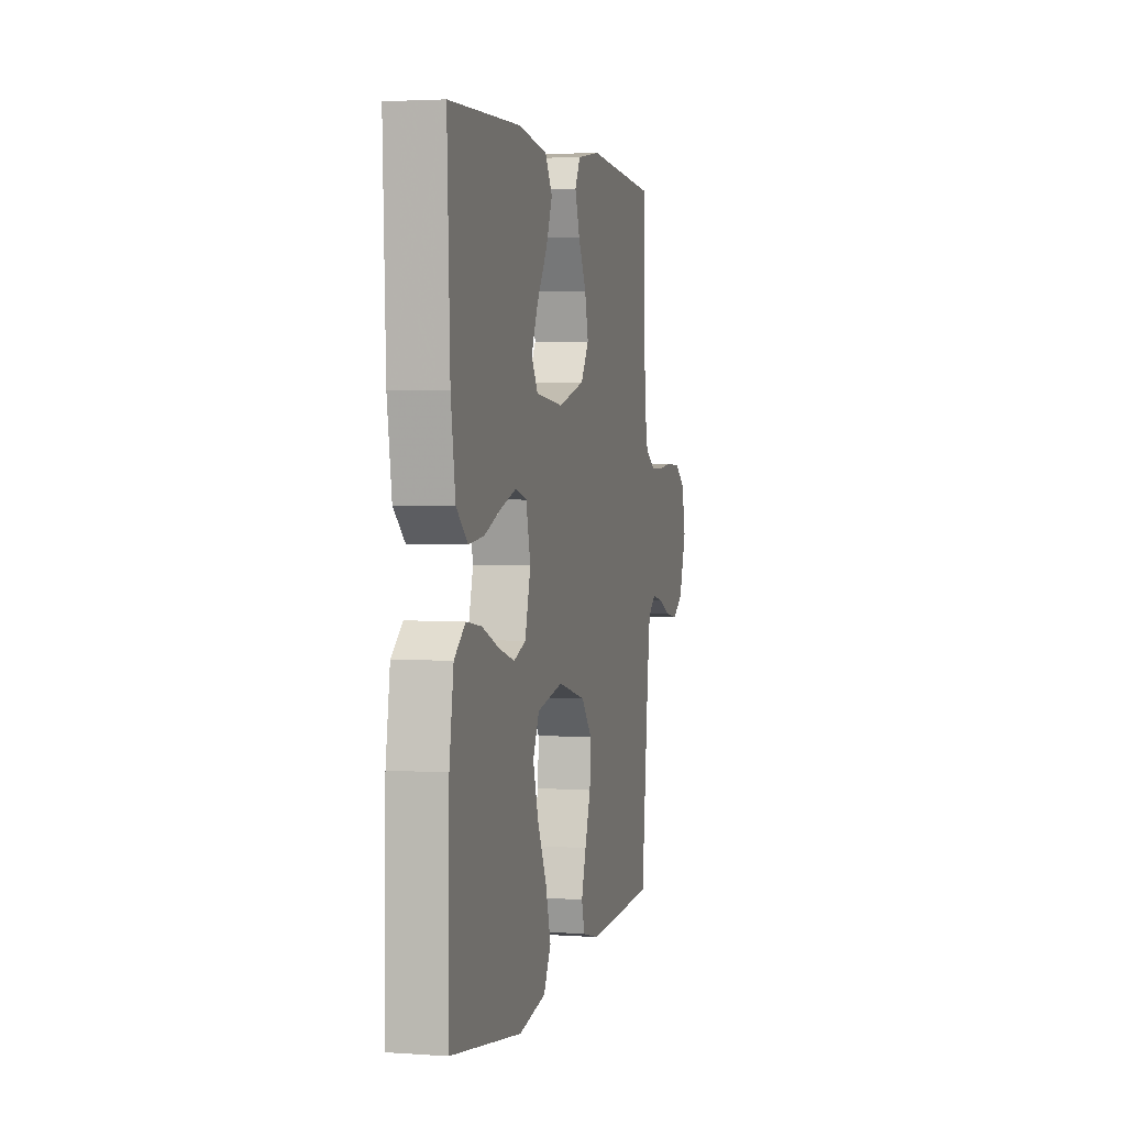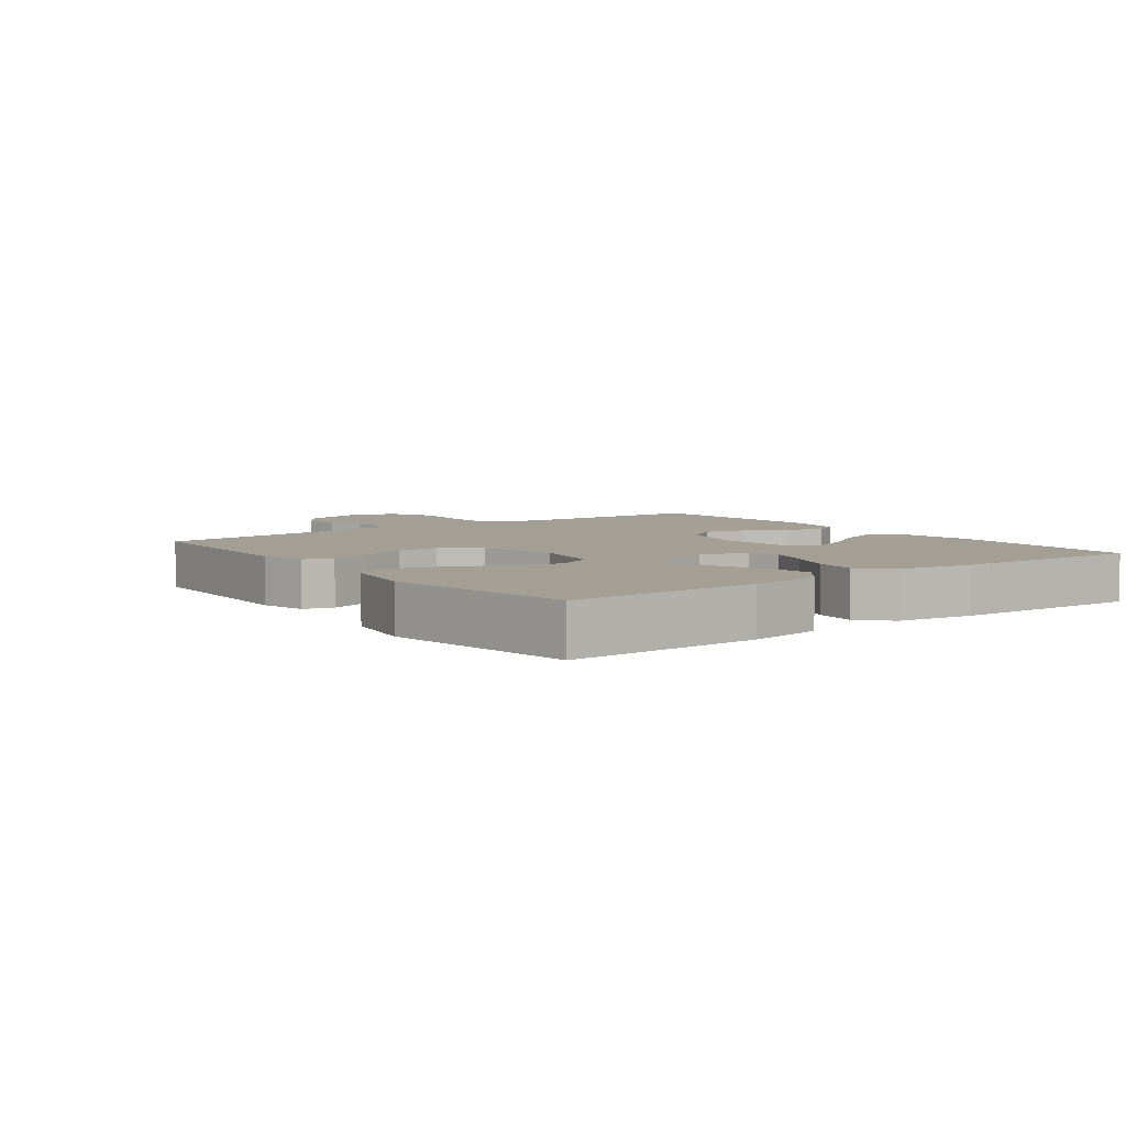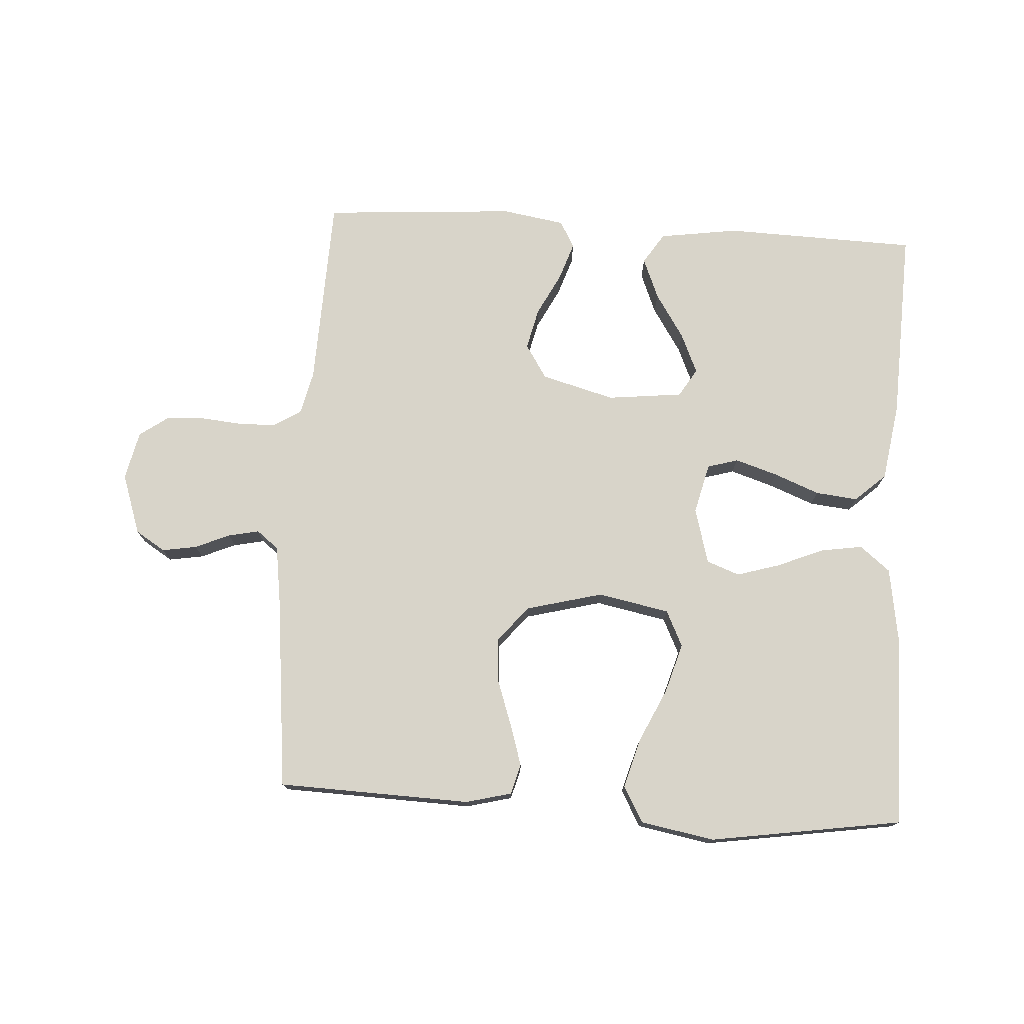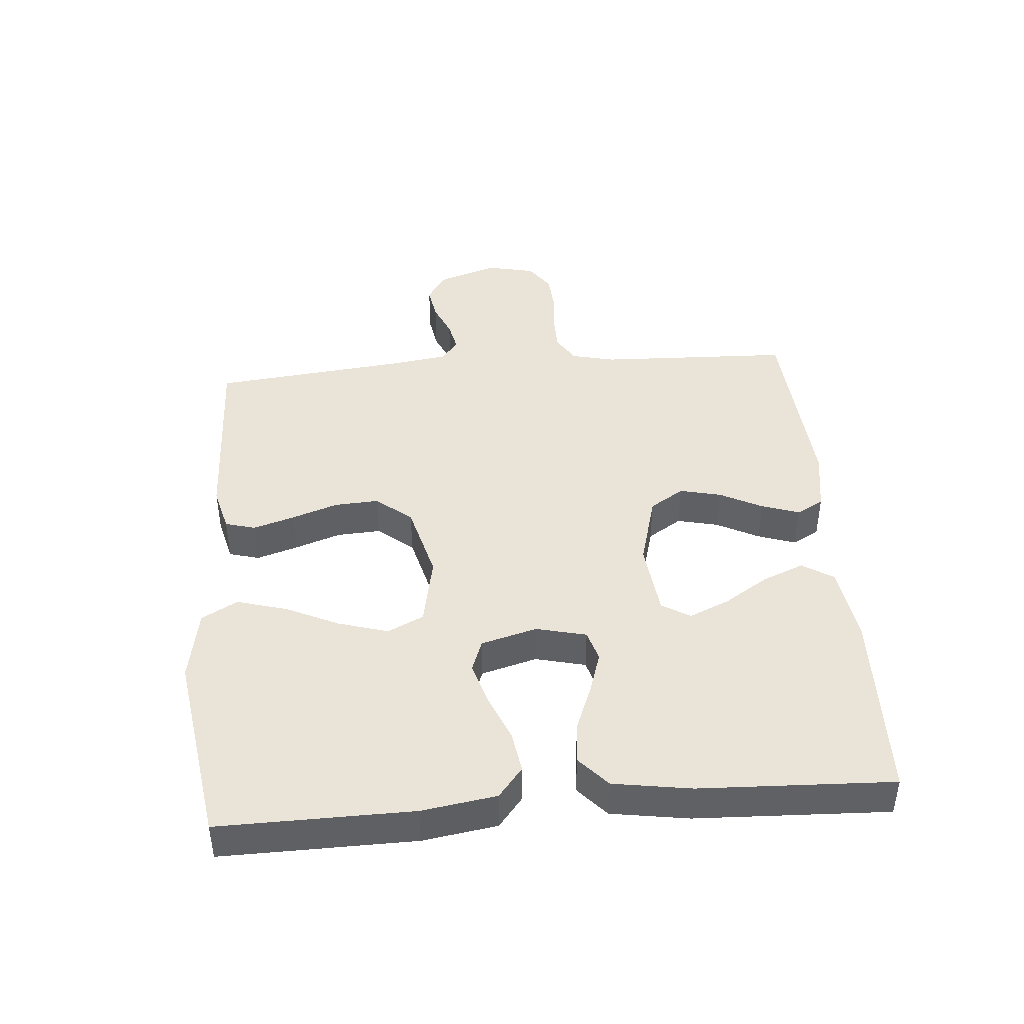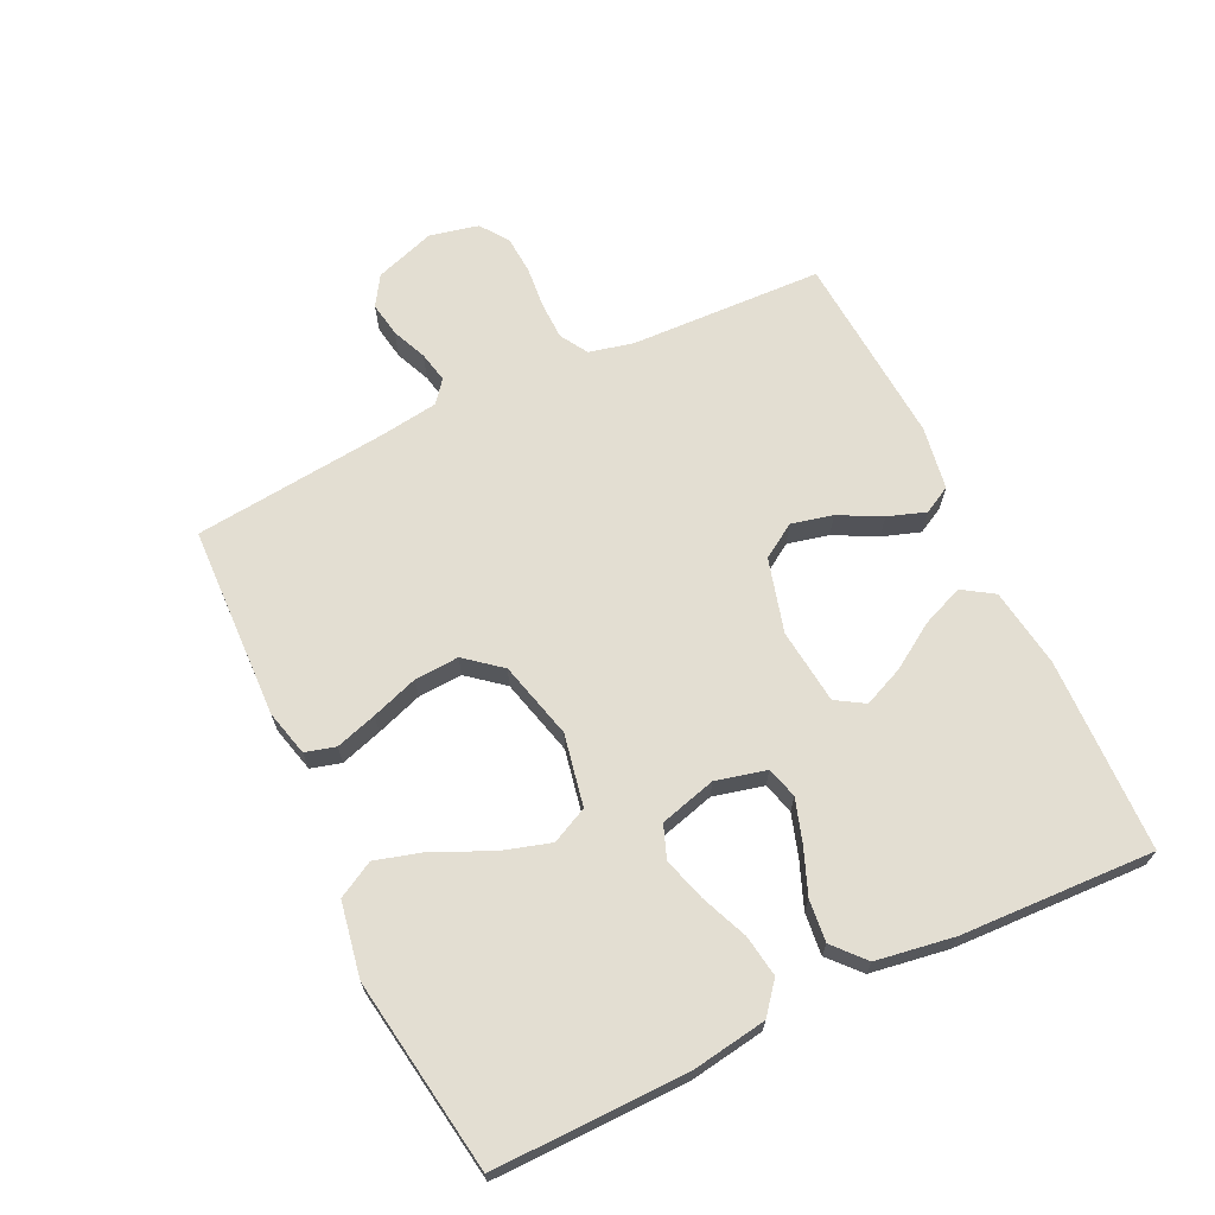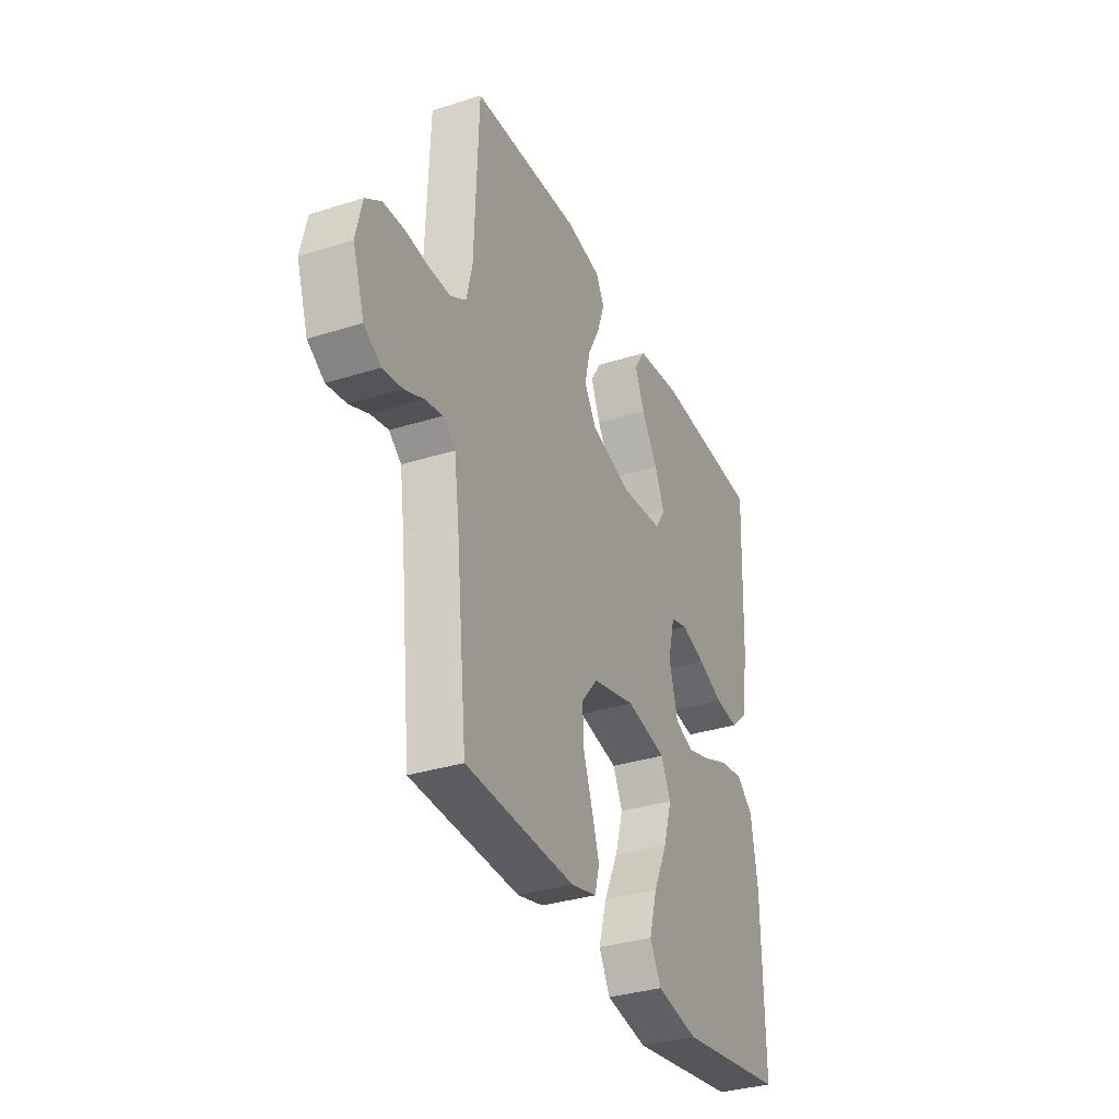
<metadata>
{"format":"obj","ext":"obj","renderer":"f3d","projection":"perspective","resolution":1024,"background":"white","views":[{"elev":2.9,"azim":-76.4,"up":"+Z"},{"elev":5.5,"azim":-126.9,"up":"+Y"},{"elev":75.6,"azim":-176.5,"up":"+Y"},{"elev":43.1,"azim":-94.7,"up":"+Y"},{"elev":67.4,"azim":-115.5,"up":"+Y"},{"elev":-33.8,"azim":113.3,"up":"+Z"}]}
</metadata>
<code>
v 0.5 0.07 -0.5
v 0.2 0.07 -0.51
v 0.129 0.07 -0.492
v 0.116 0.07 -0.445
v 0.136 0.07 -0.381
v 0.161 0.07 -0.309
v 0.165 0.07 -0.24
v 0.12 0.07 -0.185
v 0 0.07 -0.154
v -0.111 0.07 -0.176
v -0.138 0.07 -0.232
v -0.115 0.07 -0.309
v -0.076 0.07 -0.392
v -0.054 0.07 -0.469
v -0.085 0.07 -0.525
v -0.2 0.07 -0.546
v -0.5 0.07 -0.5
v -0.496 0.07 -0.2
v -0.478 0.07 -0.084
v -0.431 0.07 -0.046
v -0.366 0.07 -0.056
v -0.294 0.07 -0.086
v -0.227 0.07 -0.106
v -0.176 0.07 -0.087
v -0.152 0.07 0
v -0.171 0.07 0.078
v -0.219 0.07 0.092
v -0.285 0.07 0.071
v -0.356 0.07 0.043
v -0.421 0.07 0.036
v -0.469 0.07 0.079
v -0.488 0.07 0.2
v -0.5 0.07 0.5
v -0.2 0.07 0.509
v -0.077 0.07 0.491
v -0.046 0.07 0.443
v -0.072 0.07 0.379
v -0.117 0.07 0.309
v -0.144 0.07 0.247
v -0.117 0.07 0.203
v 0 0.07 0.19
v 0.114 0.07 0.221
v 0.148 0.07 0.274
v 0.133 0.07 0.338
v 0.099 0.07 0.404
v 0.079 0.07 0.463
v 0.102 0.07 0.505
v 0.2 0.07 0.521
v 0.5 0.07 0.5
v 0.511 0.07 0.2
v 0.527 0.07 0.132
v 0.57 0.07 0.106
v 0.629 0.07 0.105
v 0.693 0.07 0.111
v 0.752 0.07 0.107
v 0.796 0.07 0.076
v 0.813 0.07 0
v 0.781 0.07 -0.094
v 0.735 0.07 -0.123
v 0.681 0.07 -0.114
v 0.627 0.07 -0.091
v 0.579 0.07 -0.081
v 0.545 0.07 -0.108
v 0.532 0.07 -0.2
v 0.5 0 -0.5
v 0.2 0 -0.51
v 0.129 0 -0.492
v 0.116 0 -0.445
v 0.136 0 -0.381
v 0.161 0 -0.309
v 0.165 0 -0.24
v 0.12 0 -0.185
v 0 0 -0.154
v -0.111 0 -0.176
v -0.138 0 -0.232
v -0.115 0 -0.309
v -0.076 0 -0.392
v -0.054 0 -0.469
v -0.085 0 -0.525
v -0.2 0 -0.546
v -0.5 0 -0.5
v -0.496 0 -0.2
v -0.478 0 -0.084
v -0.431 0 -0.046
v -0.366 0 -0.056
v -0.294 0 -0.086
v -0.227 0 -0.106
v -0.176 0 -0.087
v -0.152 0 0
v -0.171 0 0.078
v -0.219 0 0.092
v -0.285 0 0.071
v -0.356 0 0.043
v -0.421 0 0.036
v -0.469 0 0.079
v -0.488 0 0.2
v -0.5 0 0.5
v -0.2 0 0.509
v -0.077 0 0.491
v -0.046 0 0.443
v -0.072 0 0.379
v -0.117 0 0.309
v -0.144 0 0.247
v -0.117 0 0.203
v 0 0 0.19
v 0.114 0 0.221
v 0.148 0 0.274
v 0.133 0 0.338
v 0.099 0 0.404
v 0.079 0 0.463
v 0.102 0 0.505
v 0.2 0 0.521
v 0.5 0 0.5
v 0.511 0 0.2
v 0.527 0 0.132
v 0.57 0 0.106
v 0.629 0 0.105
v 0.693 0 0.111
v 0.752 0 0.107
v 0.796 0 0.076
v 0.813 0 0
v 0.781 0 -0.094
v 0.735 0 -0.123
v 0.681 0 -0.114
v 0.627 0 -0.091
v 0.579 0 -0.081
v 0.545 0 -0.108
v 0.532 0 -0.2
f 59 60 61
f 58 59 61
f 57 58 61
f 56 57 61
f 55 56 61
f 54 55 61
f 53 54 61
f 52 53 61 62
f 51 52 62 63
f 48 49 50
f 47 48 50
f 46 47 50
f 45 46 50
f 44 45 50
f 51 63 64
f 50 51 64
f 44 50 64
f 43 44 64
f 36 37 38
f 35 36 38
f 34 35 38
f 33 34 38
f 32 33 38
f 31 32 38
f 30 31 38
f 29 30 38
f 28 29 38
f 27 28 38 39
f 26 27 39 40
f 20 21 22
f 19 20 22
f 18 19 22
f 17 18 22
f 16 17 22
f 15 16 22
f 14 15 22
f 13 14 22
f 12 13 22
f 11 12 22 23
f 10 11 23 24
f 4 5 6
f 3 4 6
f 2 3 6
f 1 2 6
f 64 1 6
f 64 6 7
f 64 7 8
f 43 64 8
f 42 43 8
f 41 42 8 9
f 40 41 9
f 26 40 9
f 25 26 9
f 9 10 24 25
f 125 124 123
f 125 123 122
f 125 122 121
f 125 121 120
f 125 120 119
f 125 119 118
f 125 118 117
f 126 125 117 116
f 127 126 116 115
f 114 113 112
f 114 112 111
f 114 111 110
f 114 110 109
f 114 109 108
f 128 127 115
f 128 115 114
f 128 114 108
f 128 108 107
f 102 101 100
f 102 100 99
f 102 99 98
f 102 98 97
f 102 97 96
f 102 96 95
f 102 95 94
f 102 94 93
f 102 93 92
f 103 102 92 91
f 104 103 91 90
f 86 85 84
f 86 84 83
f 86 83 82
f 86 82 81
f 86 81 80
f 86 80 79
f 86 79 78
f 86 78 77
f 86 77 76
f 87 86 76 75
f 88 87 75 74
f 70 69 68
f 70 68 67
f 70 67 66
f 70 66 65
f 70 65 128
f 71 70 128
f 72 71 128
f 72 128 107
f 72 107 106
f 73 72 106 105
f 73 105 104
f 73 104 90
f 73 90 89
f 89 88 74 73
f 1 65 66 2
f 2 66 67 3
f 3 67 68 4
f 4 68 69 5
f 5 69 70 6
f 6 70 71 7
f 7 71 72 8
f 8 72 73 9
f 9 73 74 10
f 10 74 75 11
f 11 75 76 12
f 12 76 77 13
f 13 77 78 14
f 14 78 79 15
f 15 79 80 16
f 16 80 81 17
f 17 81 82 18
f 18 82 83 19
f 19 83 84 20
f 20 84 85 21
f 21 85 86 22
f 22 86 87 23
f 23 87 88 24
f 24 88 89 25
f 25 89 90 26
f 26 90 91 27
f 27 91 92 28
f 28 92 93 29
f 29 93 94 30
f 30 94 95 31
f 31 95 96 32
f 32 96 97 33
f 33 97 98 34
f 34 98 99 35
f 35 99 100 36
f 36 100 101 37
f 37 101 102 38
f 38 102 103 39
f 39 103 104 40
f 40 104 105 41
f 41 105 106 42
f 42 106 107 43
f 43 107 108 44
f 44 108 109 45
f 45 109 110 46
f 46 110 111 47
f 47 111 112 48
f 48 112 113 49
f 49 113 114 50
f 50 114 115 51
f 51 115 116 52
f 52 116 117 53
f 53 117 118 54
f 54 118 119 55
f 55 119 120 56
f 56 120 121 57
f 57 121 122 58
f 58 122 123 59
f 59 123 124 60
f 60 124 125 61
f 61 125 126 62
f 62 126 127 63
f 63 127 128 64
f 64 128 65 1

</code>
